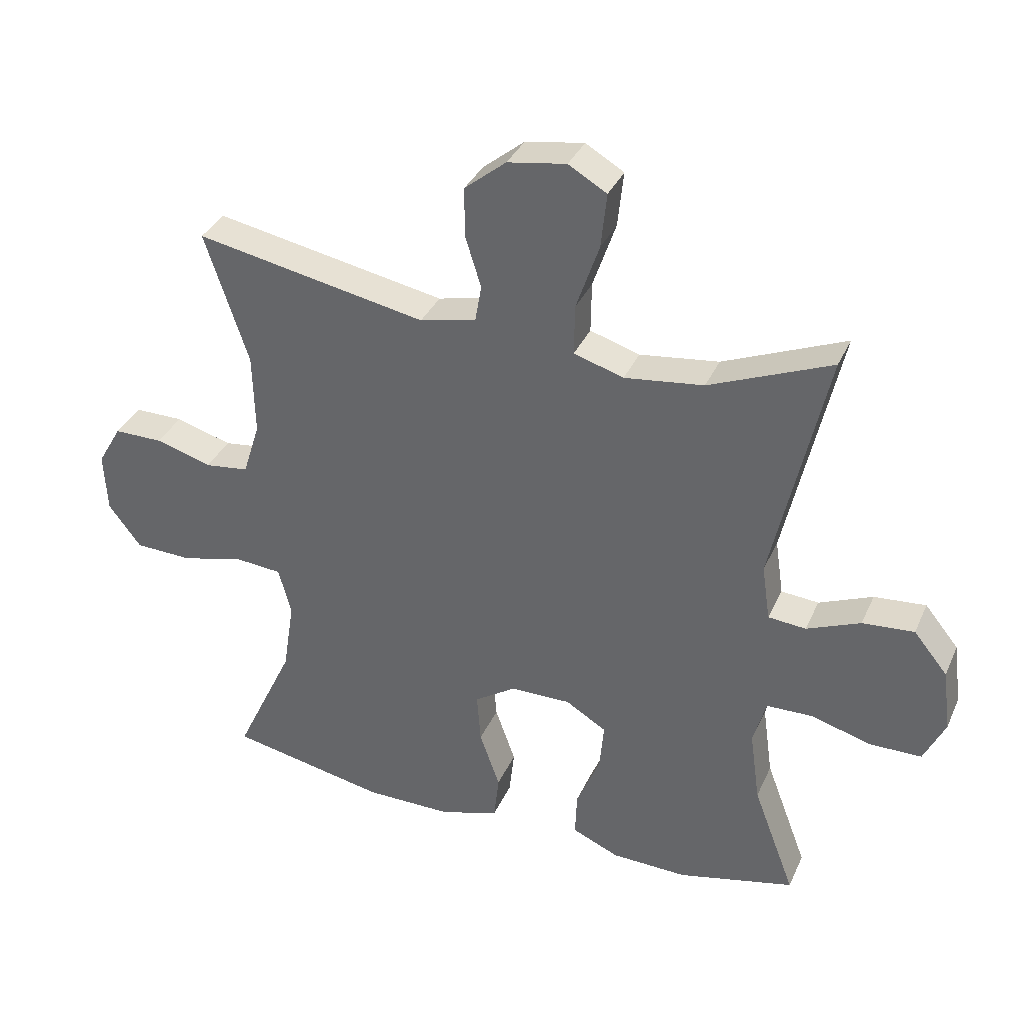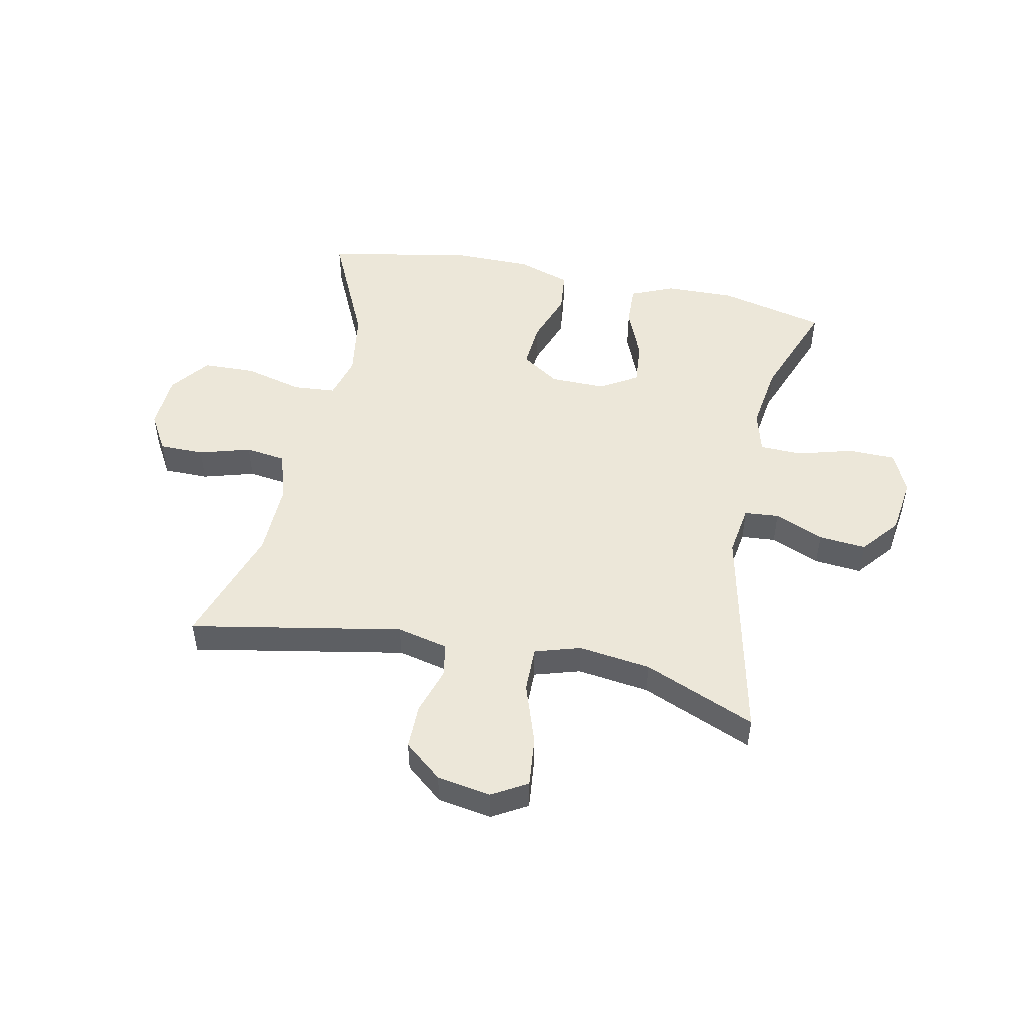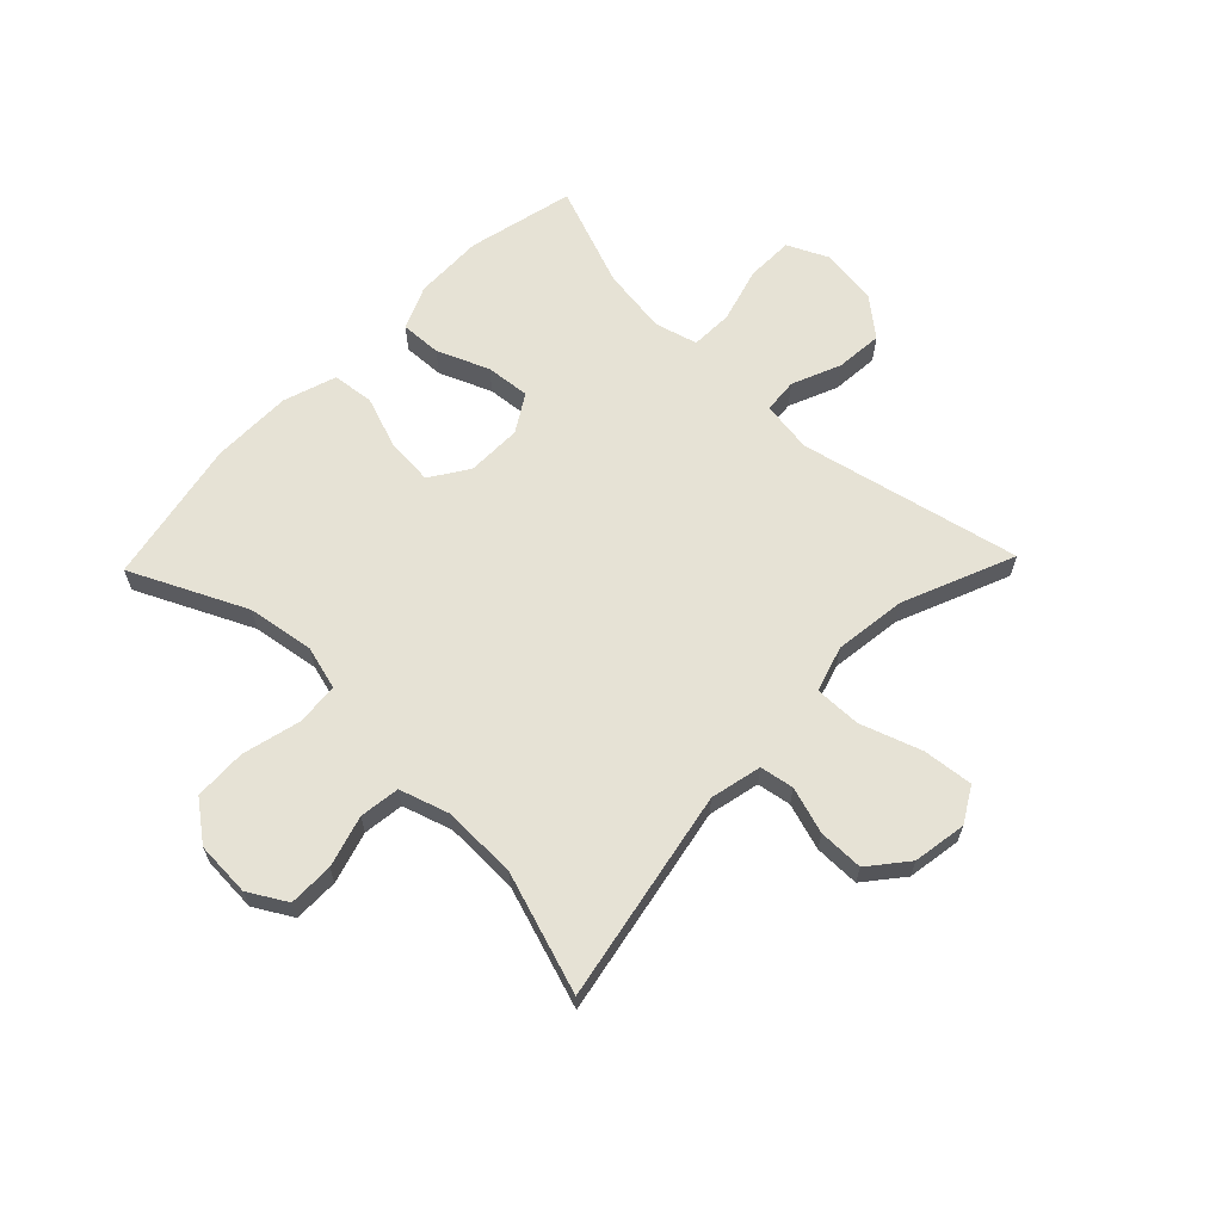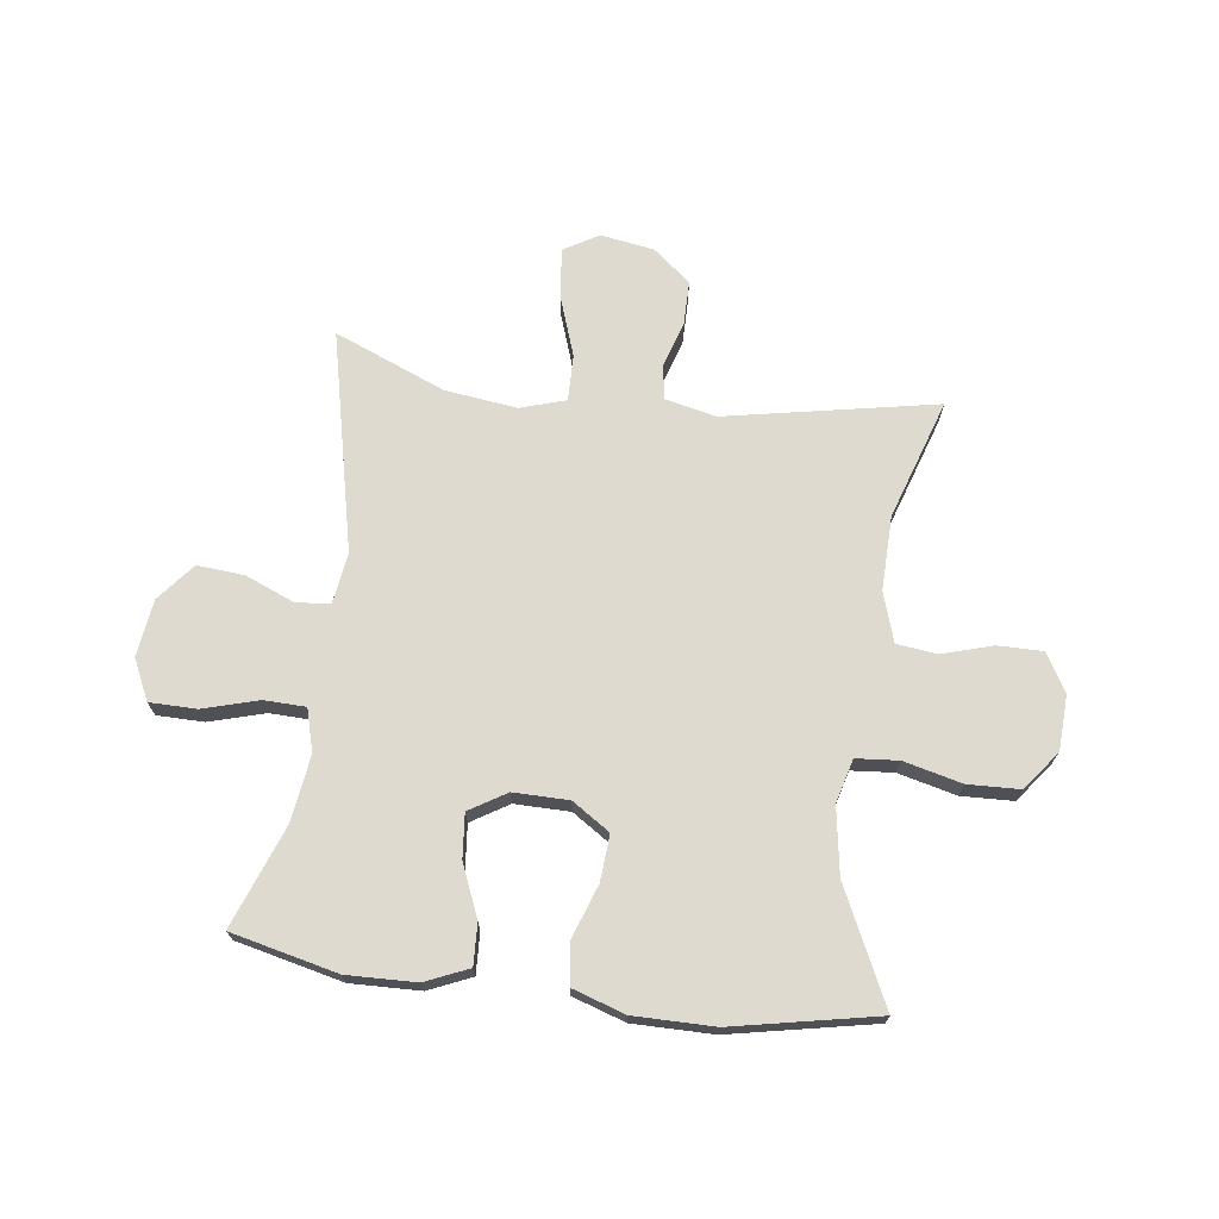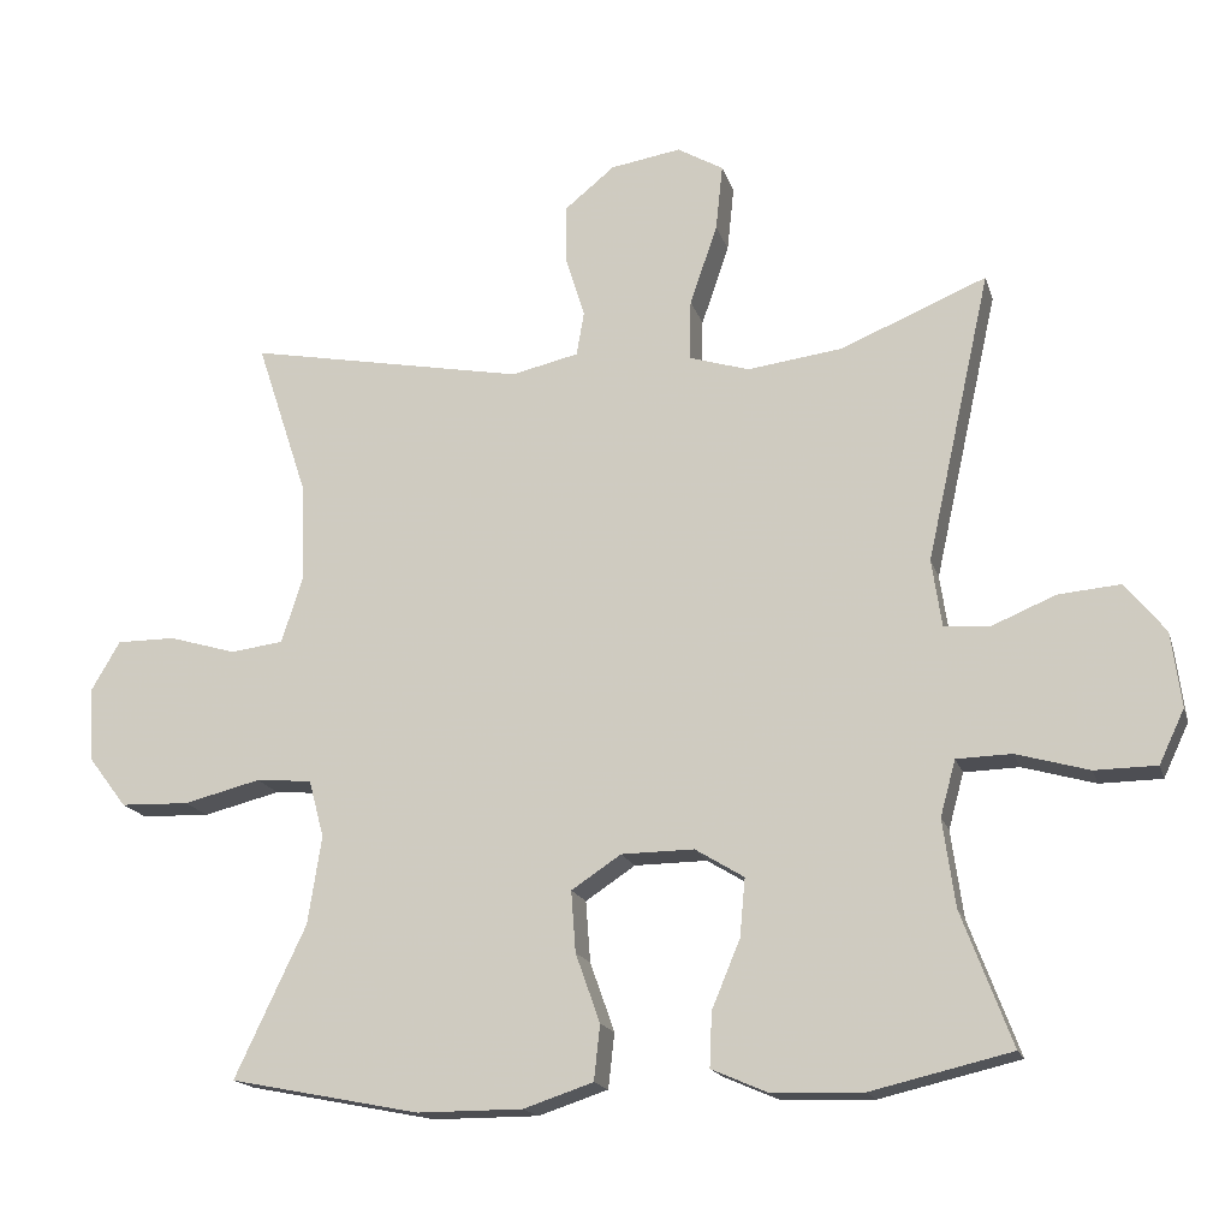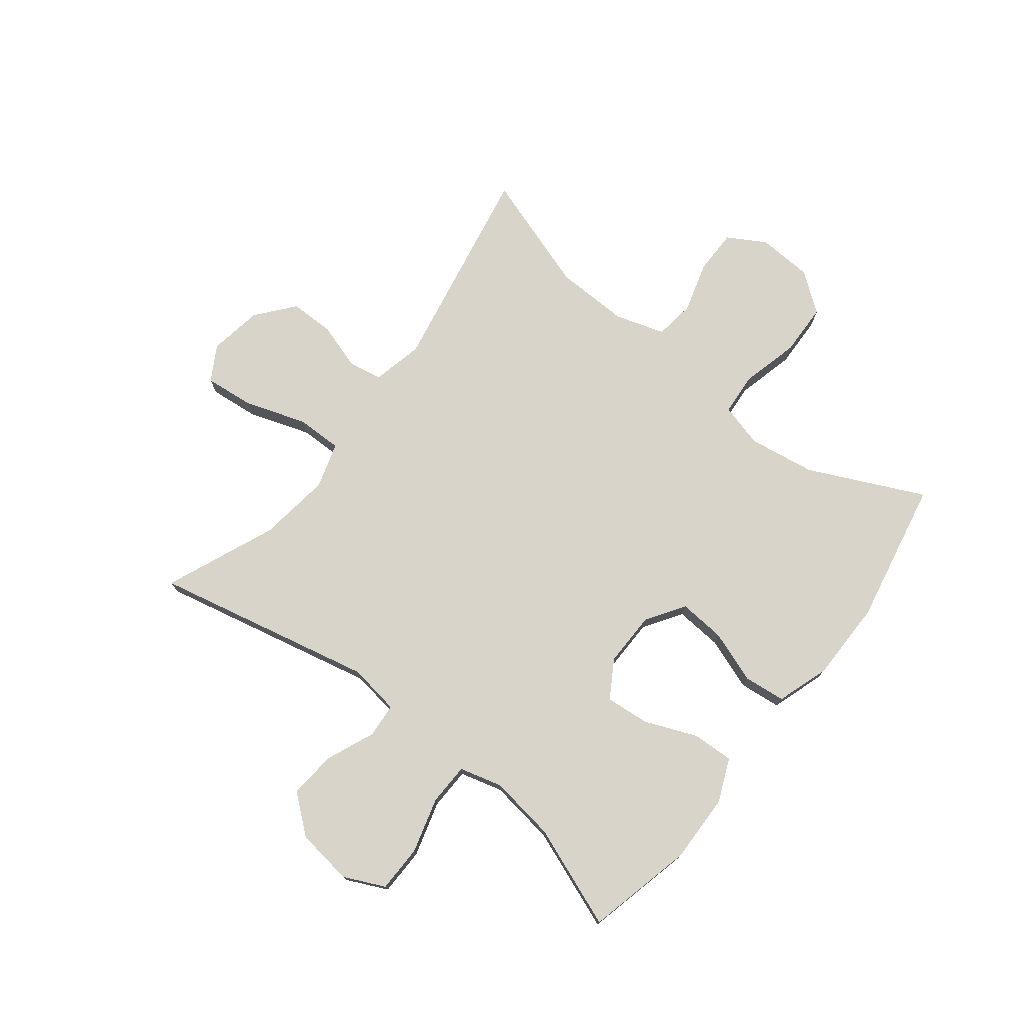
<metadata>
{"format":"obj","ext":"obj","renderer":"f3d","projection":"perspective","resolution":1024,"background":"white","views":[{"elev":35.2,"azim":21.9,"up":"+Z"},{"elev":49.6,"azim":11.9,"up":"+Y"},{"elev":64.0,"azim":-46.0,"up":"+Y"},{"elev":70.6,"azim":-172.7,"up":"+Y"},{"elev":-17.1,"azim":14.8,"up":"+Z"},{"elev":75.2,"azim":128.1,"up":"+Y"}]}
</metadata>
<code>
v -0.5 0.07 -0.5
v -0.407 0.07 -0.303
v -0.389 0.07 -0.188
v -0.409 0.07 -0.113
v -0.482 0.07 -0.107
v -0.582 0.07 -0.132
v -0.672 0.07 -0.129
v -0.723 0.07 -0.062
v -0.728 0.07 0.033
v -0.69 0.07 0.098
v -0.613 0.07 0.098
v -0.525 0.07 0.072
v -0.456 0.07 0.081
v -0.429 0.07 0.166
v -0.432 0.07 0.294
v -0.5 0.07 0.5
v -0.137 0.07 0.431
v -0.049 0.07 0.451
v -0.039 0.07 0.509
v -0.064 0.07 0.589
v -0.064 0.07 0.666
v 0.001 0.07 0.719
v 0.093 0.07 0.734
v 0.153 0.07 0.699
v 0.144 0.07 0.613
v 0.108 0.07 0.508
v 0.107 0.07 0.429
v 0.185 0.07 0.405
v 0.309 0.07 0.421
v 0.5 0.07 0.5
v 0.416 0.07 0.122
v 0.429 0.07 0.034
v 0.488 0.07 0.029
v 0.572 0.07 0.064
v 0.653 0.07 0.071
v 0.706 0.07 0.006
v 0.719 0.07 -0.092
v 0.686 0.07 -0.162
v 0.605 0.07 -0.163
v 0.51 0.07 -0.136
v 0.438 0.07 -0.138
v 0.418 0.07 -0.211
v 0.434 0.07 -0.325
v 0.5 0.07 -0.5
v 0.317 0.07 -0.543
v 0.198 0.07 -0.54
v 0.124 0.07 -0.508
v 0.127 0.07 -0.437
v 0.164 0.07 -0.348
v 0.171 0.07 -0.272
v 0.107 0.07 -0.233
v 0.012 0.07 -0.234
v -0.053 0.07 -0.277
v -0.047 0.07 -0.357
v -0.015 0.07 -0.447
v -0.023 0.07 -0.519
v -0.114 0.07 -0.549
v -0.252 0.07 -0.549
v -0.5 0 -0.5
v -0.407 0 -0.303
v -0.389 0 -0.188
v -0.409 0 -0.113
v -0.482 0 -0.107
v -0.582 0 -0.132
v -0.672 0 -0.129
v -0.723 0 -0.062
v -0.728 0 0.033
v -0.69 0 0.098
v -0.613 0 0.098
v -0.525 0 0.072
v -0.456 0 0.081
v -0.429 0 0.166
v -0.432 0 0.294
v -0.5 0 0.5
v -0.137 0 0.431
v -0.049 0 0.451
v -0.039 0 0.509
v -0.064 0 0.589
v -0.064 0 0.666
v 0.001 0 0.719
v 0.093 0 0.734
v 0.153 0 0.699
v 0.144 0 0.613
v 0.108 0 0.508
v 0.107 0 0.429
v 0.185 0 0.405
v 0.309 0 0.421
v 0.5 0 0.5
v 0.416 0 0.122
v 0.429 0 0.034
v 0.488 0 0.029
v 0.572 0 0.064
v 0.653 0 0.071
v 0.706 0 0.006
v 0.719 0 -0.092
v 0.686 0 -0.162
v 0.605 0 -0.163
v 0.51 0 -0.136
v 0.438 0 -0.138
v 0.418 0 -0.211
v 0.434 0 -0.325
v 0.5 0 -0.5
v 0.317 0 -0.543
v 0.198 0 -0.54
v 0.124 0 -0.508
v 0.127 0 -0.437
v 0.164 0 -0.348
v 0.171 0 -0.272
v 0.107 0 -0.233
v 0.012 0 -0.234
v -0.053 0 -0.277
v -0.047 0 -0.357
v -0.015 0 -0.447
v -0.023 0 -0.519
v -0.114 0 -0.549
v -0.252 0 -0.549
f 57 58 1 2
f 54 55 56 57
f 53 54 57 2
f 52 53 2 3
f 51 52 3 4
f 46 47 48 49
f 46 49 50
f 43 44 45 46
f 42 43 46 50
f 41 42 50 51
f 37 38 39 40
f 37 40 41
f 36 37 41
f 33 34 35 36
f 32 33 36 41
f 31 32 41 51
f 29 30 31 51
f 23 24 25 26
f 23 26 27
f 22 23 27
f 19 20 21 22
f 18 19 22 27
f 17 18 27 28
f 15 16 17
f 14 15 17 28
f 9 10 11 12
f 9 12 13
f 8 9 13
f 5 6 7 8
f 4 5 8 13
f 14 28 29 51
f 4 13 14 51
f 60 59 116 115
f 115 114 113 112
f 60 115 112 111
f 61 60 111 110
f 62 61 110 109
f 107 106 105 104
f 108 107 104
f 104 103 102 101
f 108 104 101 100
f 109 108 100 99
f 98 97 96 95
f 99 98 95
f 99 95 94
f 94 93 92 91
f 99 94 91 90
f 109 99 90 89
f 109 89 88 87
f 84 83 82 81
f 85 84 81
f 85 81 80
f 80 79 78 77
f 85 80 77 76
f 86 85 76 75
f 75 74 73
f 86 75 73 72
f 70 69 68 67
f 71 70 67
f 71 67 66
f 66 65 64 63
f 71 66 63 62
f 109 87 86 72
f 109 72 71 62
f 1 59 60 2
f 2 60 61 3
f 3 61 62 4
f 4 62 63 5
f 5 63 64 6
f 6 64 65 7
f 7 65 66 8
f 8 66 67 9
f 9 67 68 10
f 10 68 69 11
f 11 69 70 12
f 12 70 71 13
f 13 71 72 14
f 14 72 73 15
f 15 73 74 16
f 16 74 75 17
f 17 75 76 18
f 18 76 77 19
f 19 77 78 20
f 20 78 79 21
f 21 79 80 22
f 22 80 81 23
f 23 81 82 24
f 24 82 83 25
f 25 83 84 26
f 26 84 85 27
f 27 85 86 28
f 28 86 87 29
f 29 87 88 30
f 30 88 89 31
f 31 89 90 32
f 32 90 91 33
f 33 91 92 34
f 34 92 93 35
f 35 93 94 36
f 36 94 95 37
f 37 95 96 38
f 38 96 97 39
f 39 97 98 40
f 40 98 99 41
f 41 99 100 42
f 42 100 101 43
f 43 101 102 44
f 44 102 103 45
f 45 103 104 46
f 46 104 105 47
f 47 105 106 48
f 48 106 107 49
f 49 107 108 50
f 50 108 109 51
f 51 109 110 52
f 52 110 111 53
f 53 111 112 54
f 54 112 113 55
f 55 113 114 56
f 56 114 115 57
f 57 115 116 58
f 58 116 59 1

</code>
